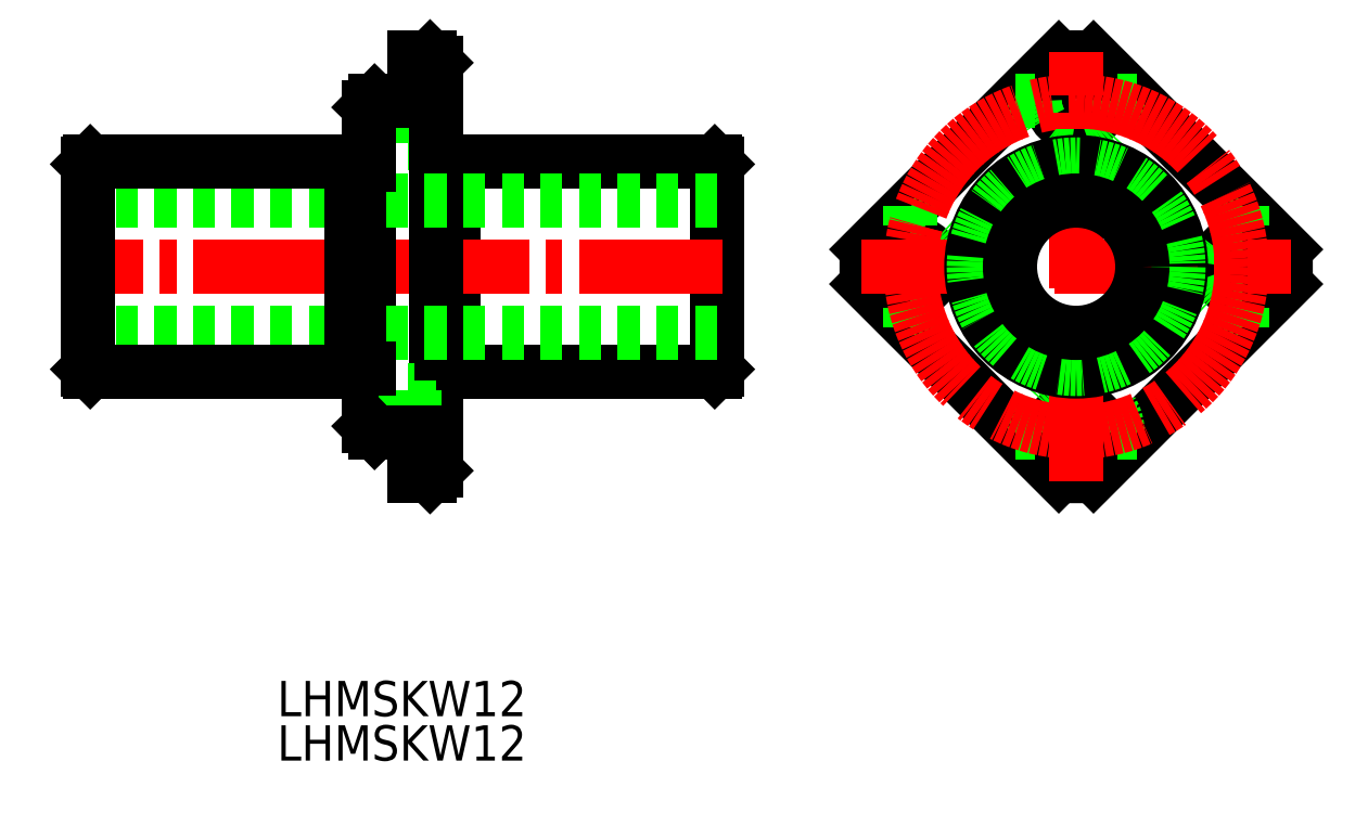
<metadata>
{"format":"dxf","ext":"dxf","renderer":"ezdxf+matplotlib","layout":"modelspace","background":"white","min_lineweight":24,"dpi":150}
</metadata>
<code>
0
SECTION
2
ENTITIES
0
TEXT
8
0
10
167
20
123.7
30
0
40
3.2
1
LHMSKW12
0
TEXT
8
0
10
167
20
127.7
30
0
40
3.2
1
LHMSKW12
0
CIRCLE
8
0
10
239.4
20
183.5
30
0
40
2.25
0
CIRCLE
8
0
10
239.4
20
153.5
30
0
40
2.25
0
LINE
8
0
10
241
20
187.4
30
0
11
258.4
21
170.1
31
0
0
ARC
8
0
10
239.4
20
168.5
30
0
40
19
50
355.3
51
4.743
0
ARC
8
0
10
239.4
20
168.5
30
0
40
19
50
265.3
51
274.7
0
ARC
8
0
10
239.4
20
168.5
30
0
40
19
50
175.3
51
184.7
0
LINE
8
0
10
220.5
20
170.1
30
0
11
237.9
21
187.4
31
0
0
ARC
8
0
10
239.4
20
168.5
30
0
40
19
50
85.26
51
94.74
0
CIRCLE
8
0
10
254.4
20
168.5
30
0
40
2.25
0
CIRCLE
8
0
10
224.4
20
168.5
30
0
40
2.25
0
LINE
8
0
10
237.9
20
149.6
30
0
11
220.5
21
166.9
31
0
0
LINE
8
0
10
258.4
20
166.9
30
0
11
241
21
149.6
31
0
0
LINE
8
0
10
224.4
20
164.7
30
0
11
224.4
21
163
31
0
0
LINE
8
0
10
243.2
20
153.5
30
0
11
244.9
21
153.5
31
0
0
ARC
8
0
10
239.4
20
153.5
30
0
40
3.75
50
0
51
180
0
LINE
8
0
10
233.9
20
153.5
30
0
11
235.7
21
153.5
31
0
0
ARC
8
0
10
224.4
20
168.5
30
0
40
3.75
50
270
51
90
0
LINE
8
0
10
224.4
20
174
30
0
11
224.4
21
172.2
31
0
0
LINE
8
0
10
254.4
20
163
30
0
11
254.4
21
164.7
31
0
0
ARC
8
0
10
254.4
20
168.5
30
0
40
3.75
50
90
51
270
0
ARC
8
0
10
239.4
20
183.5
30
0
40
3.75
50
180
51
0
0
LINE
8
0
10
243.2
20
183.5
30
0
11
244.9
21
183.5
31
0
0
LINE
8
0
10
254.4
20
172.2
30
0
11
254.4
21
174
31
0
0
LINE
8
0
10
233.9
20
183.5
30
0
11
235.7
21
183.5
31
0
0
LINE
8
CENTER
10
219.9
20
168.5
30
0
11
258.9
21
168.5
31
0
0
LINE
8
CENTER
10
239.4
20
149
30
0
11
239.4
21
188
31
0
0
CIRCLE
8
CENTER
10
239.4
20
168.5
30
0
40
15
0
CIRCLE
8
0
10
239.4
20
168.5
30
0
40
9.5
0
LINE
8
0
10
179.5
20
149.9
30
0
11
179.5
21
149.5
31
0
0
LINE
8
0
10
180.9
20
187.5
30
0
11
179.5
21
187.5
31
0
0
LINE
8
0
10
181.4
20
178.8
30
0
11
181.4
21
177.8
31
0
0
LINE
8
0
10
179.5
20
185.7
30
0
11
181.4
21
185.7
31
0
0
LINE
8
0
10
181.4
20
187
30
0
11
181.4
21
185.7
31
0
0
LINE
8
0
10
181.4
20
181.2
30
0
11
179.5
21
181.2
31
0
0
LINE
8
0
10
181.4
20
181.2
30
0
11
181.4
21
185.7
31
0
0
LINE
8
0
10
179.5
20
179.7
30
0
11
179.5
21
183.5
31
0
0
LINE
8
0
10
175.4
20
179.7
30
0
11
179.5
21
179.7
31
0
0
LINE
8
0
10
181.4
20
181.2
30
0
11
181.4
21
178.8
31
0
0
LINE
8
0
10
175.9
20
183.5
30
0
11
179.5
21
183.5
31
0
0
LINE
8
0
10
206.9
20
177.8
30
0
11
206.7
21
178
31
0
0
LINE
8
0
10
183
20
177.8
30
0
11
183
21
159
31
0
0
LINE
8
0
10
183
20
178
30
0
11
206.7
21
178
31
0
0
LINE
8
0
10
181.4
20
177.8
30
0
11
183
21
177.8
31
0
0
LINE
8
0
10
206.9
20
177.5
30
0
11
206.9
21
159.2
31
0
0
LINE
8
0
10
206.9
20
177.8
30
0
11
206.9
21
177.5
31
0
0
LINE
8
0
10
175.4
20
177.5
30
0
11
175.4
21
177.9
31
0
0
LINE
8
0
10
183
20
177.8
30
0
11
183
21
178
31
0
0
LINE
8
0
10
180.9
20
149.5
30
0
11
179.5
21
149.5
31
0
0
LINE
8
0
10
206.9
20
159.2
30
0
11
206.7
21
159
31
0
0
LINE
8
0
10
206.7
20
159
30
0
11
183
21
159
31
0
0
LINE
8
0
10
183
20
159.2
30
0
11
181.4
21
159.2
31
0
0
LINE
8
CENTER
10
181.9
20
183.5
30
0
11
179
21
183.5
31
0
0
LINE
8
CENTER
10
207.4
20
168.5
30
0
11
148.9
21
168.5
31
0
0
LINE
8
0
10
181.4
20
150
30
0
11
181.4
21
177.8
31
0
0
LINE
8
0
10
181.4
20
187
30
0
11
180.9
21
187.5
31
0
0
LINE
8
0
10
175.4
20
183
30
0
11
175.4
21
154
31
0
0
LINE
8
0
10
175.4
20
183
30
0
11
175.9
21
183.5
31
0
0
LINE
8
0
10
181.4
20
150
30
0
11
180.9
21
149.5
31
0
0
LINE
8
0
10
179.5
20
187.5
30
0
11
179.5
21
183.5
31
0
0
LINE
8
0
10
206.9
20
174.5
30
0
11
149.9
21
174.5
31
0
0
LINE
8
0
10
206.9
20
162.5
30
0
11
149.9
21
162.5
31
0
0
CIRCLE
8
0
10
239.4
20
168.5
30
0
40
9.275
0
CIRCLE
8
0
10
239.4
20
168.5
30
0
40
6
0
LINE
8
0
10
179.5
20
151.2
30
0
11
181.4
21
151.2
31
0
0
LINE
8
0
10
181.4
20
155.7
30
0
11
179.5
21
155.7
31
0
0
LINE
8
0
10
179.5
20
157.2
30
0
11
179.5
21
153.5
31
0
0
LINE
8
0
10
175.4
20
157.2
30
0
11
179.5
21
157.2
31
0
0
LINE
8
0
10
175.9
20
153.5
30
0
11
179.5
21
153.5
31
0
0
LINE
8
CENTER
10
181.9
20
153.5
30
0
11
179
21
153.5
31
0
0
LINE
8
0
10
175.4
20
154
30
0
11
175.9
21
153.5
31
0
0
LINE
8
0
10
179.5
20
149.5
30
0
11
179.5
21
153.5
31
0
0
LINE
8
0
10
149.9
20
177.8
30
0
11
150.1
21
178
31
0
0
LINE
8
0
10
173.8
20
177.8
30
0
11
173.8
21
159
31
0
0
LINE
8
0
10
173.8
20
178
30
0
11
150.1
21
178
31
0
0
LINE
8
0
10
175.4
20
177.8
30
0
11
173.8
21
177.8
31
0
0
LINE
8
0
10
149.9
20
177.5
30
0
11
149.9
21
159.2
31
0
0
LINE
8
0
10
149.9
20
177.8
30
0
11
149.9
21
177.5
31
0
0
LINE
8
0
10
173.8
20
177.8
30
0
11
173.8
21
178
31
0
0
LINE
8
0
10
149.9
20
159.2
30
0
11
150.1
21
159
31
0
0
LINE
8
0
10
150.1
20
159
30
0
11
173.8
21
159
31
0
0
LINE
8
0
10
173.8
20
159.2
30
0
11
175.4
21
159.2
31
0
0
VIEWPORT
8
0
10
5.614
20
3.902
30
0
40
9.313
41
6.293
68
     1
69
     1
0
VIEWPORT
8
0
10
5.614
20
3.902
30
0
40
8.982
41
6.243
68
     2
69
     2
0
ENDSEC
0
EOF

</code>
